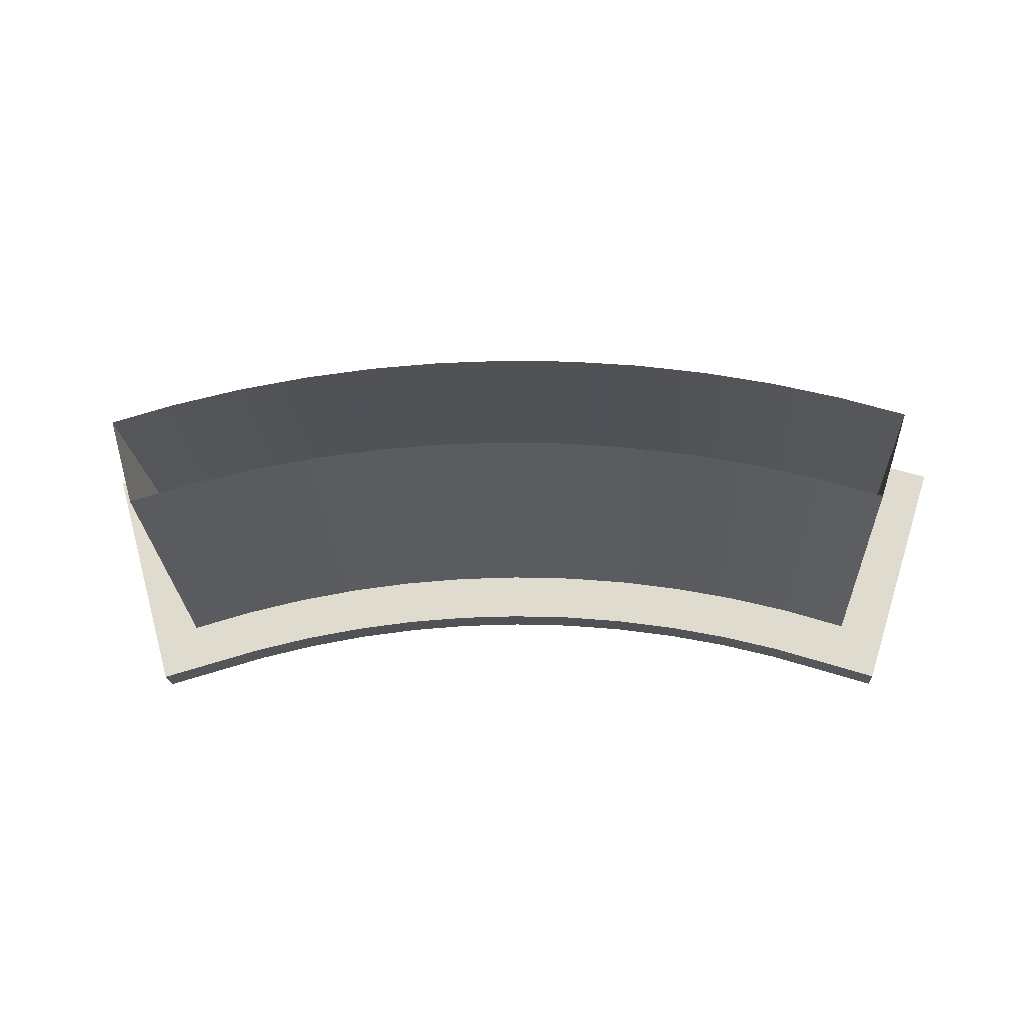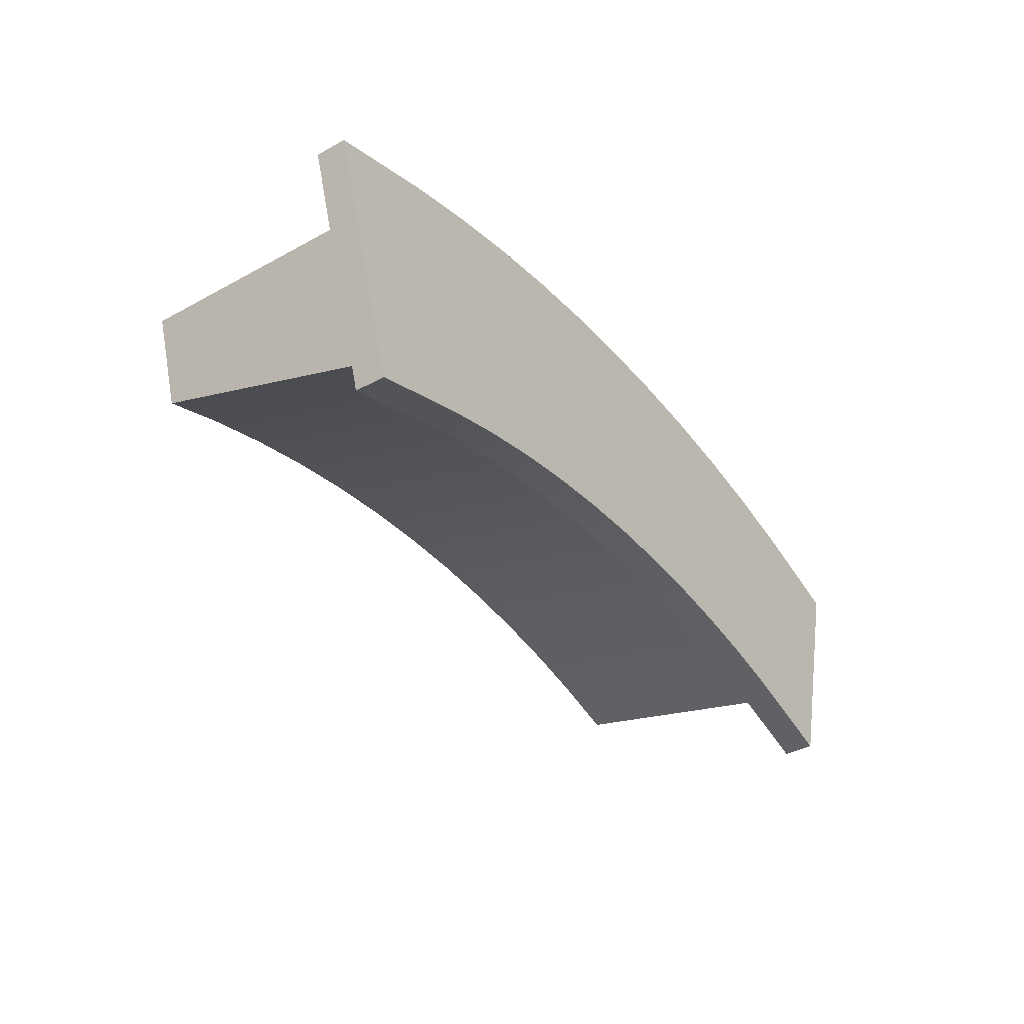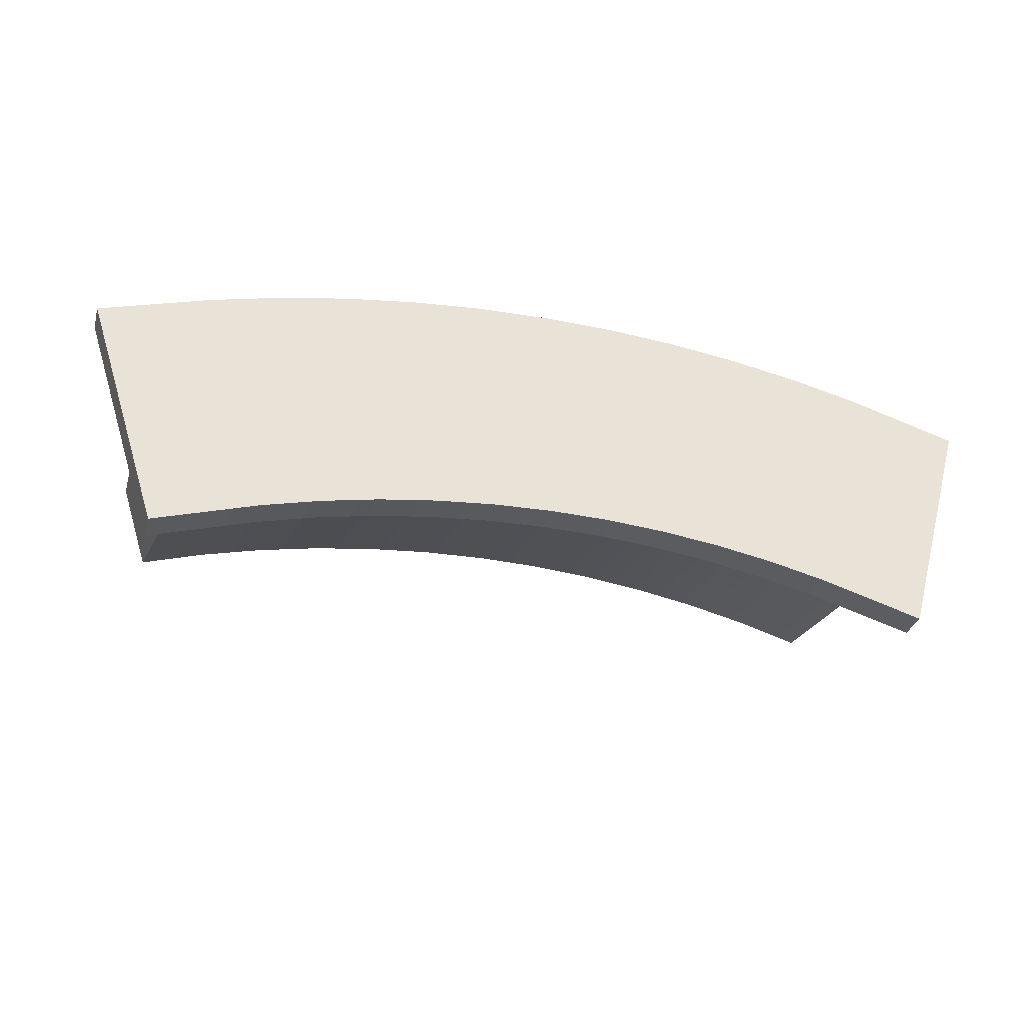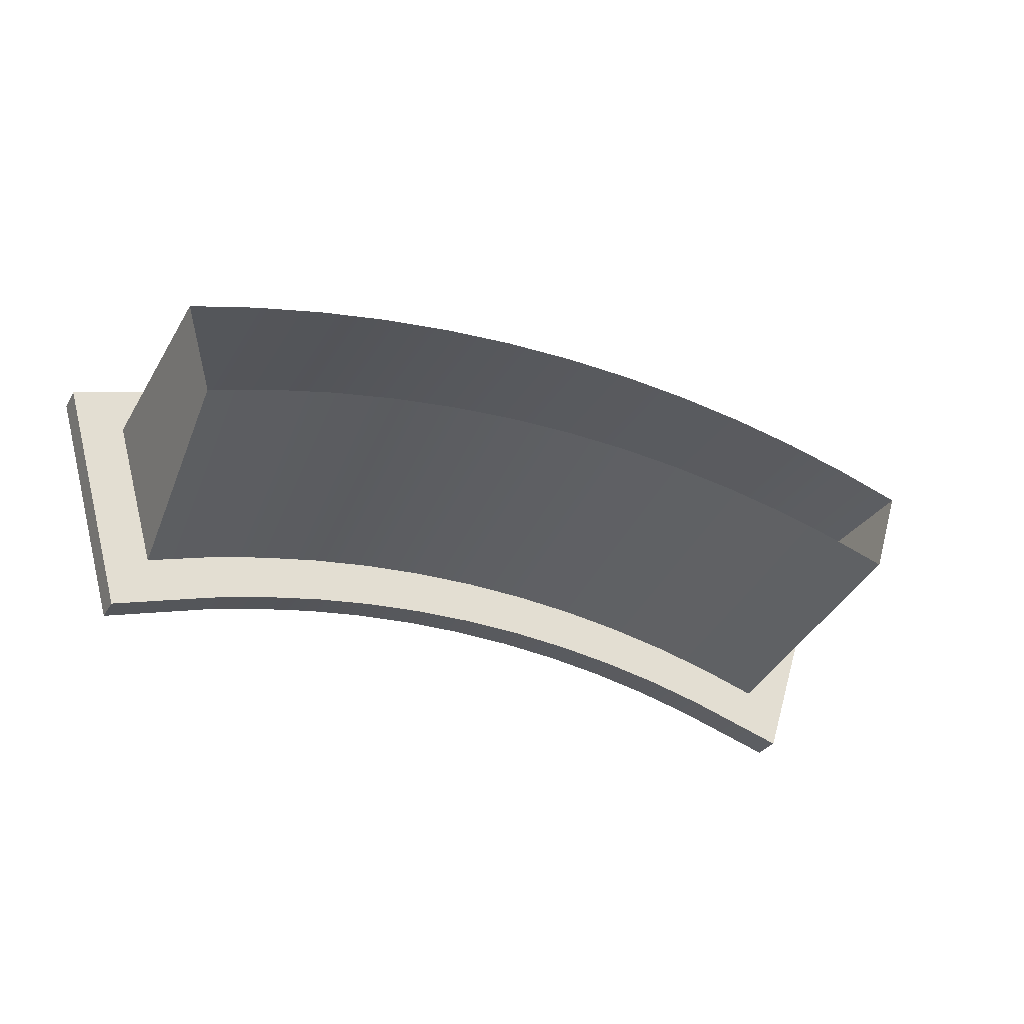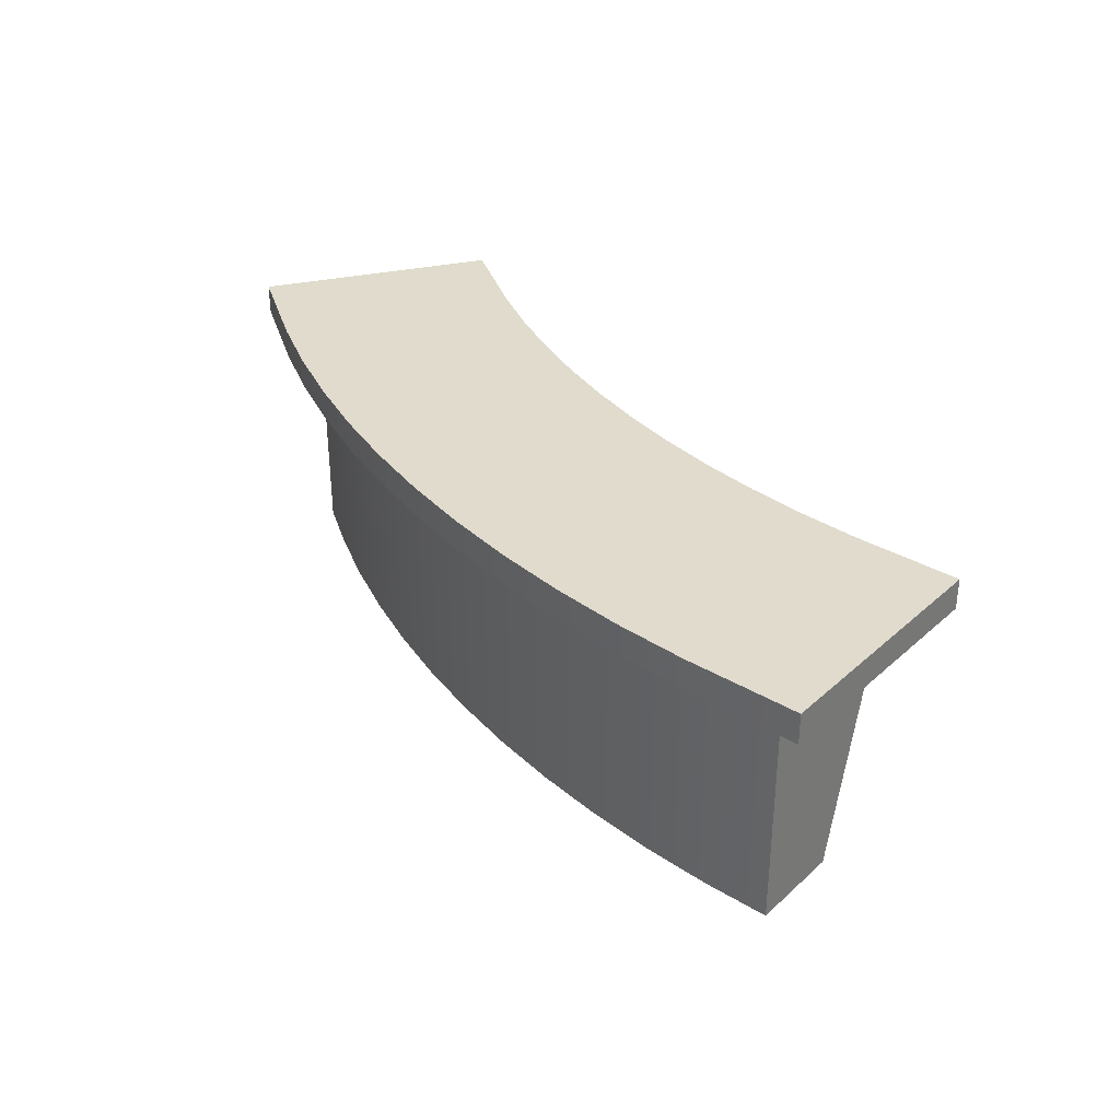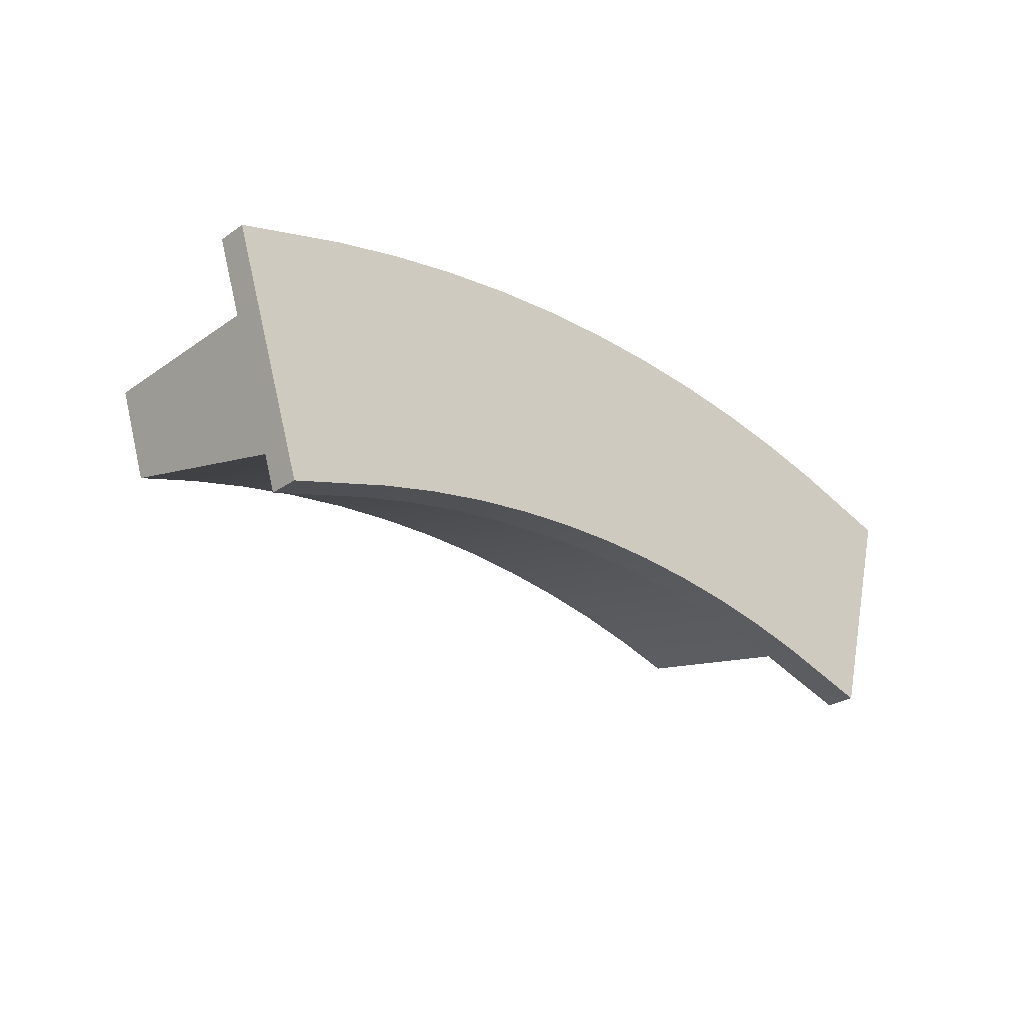
<metadata>
{"format":"obj","ext":"obj","renderer":"f3d","projection":"perspective","resolution":1024,"background":"white","views":[{"elev":-20.9,"azim":3.6,"up":"+Z"},{"elev":-37.7,"azim":125.0,"up":"+Z"},{"elev":-32.9,"azim":164.4,"up":"+Z"},{"elev":-29.6,"azim":-25.4,"up":"+Z"},{"elev":33.3,"azim":57.4,"up":"+Y"},{"elev":-27.6,"azim":136.7,"up":"+Z"}]}
</metadata>
<code>
v -0.3349 0.05267 0.05309
v -0.3979 -0.1881 0.03517
v -0.3349 -0.1881 0.05309
v -0.3979 0.05267 0.03517
v -0.2686 0.05267 0.06816
v -0.3461 0.05267 0.09685
v -0.3732 -0.1881 -0.05158
v -0.2686 -0.1881 0.06816
v -0.2775 0.05267 0.1124
v -0.4537 0.05267 0.06624
v -0.3568 0.05267 -0.1094
v -0.2017 0.05267 0.07966
v -0.2081 0.05267 0.1244
v -0.2775 0.08277 0.1124
v -0.3461 0.08277 0.09685
v -0.3879 0.05267 -0.1652
v -0.3125 -0.1881 -0.03432
v -0.2017 -0.1881 0.07966
v -0.2081 0.08277 0.1244
v -0.4537 0.08277 0.06624
v -0.3879 0.08277 -0.1652
v -0.2976 0.05267 -0.09259
v -0.1342 0.05267 0.08758
v -0.1382 0.05267 0.1326
v -0.1382 0.08277 0.1326
v -0.2864 0.08277 -0.1363
v -0.2304 0.08277 -0.1236
v -0.2864 0.05267 -0.1363
v -0.251 -0.1881 -0.02032
v -0.1342 -0.1881 0.08758
v -0.1737 0.08277 -0.1139
v -0.2392 0.05267 -0.07931
v -0.06638 0.05267 0.09188
v -0.06803 0.05267 0.137
v -0.06803 0.08277 0.137
v -0.1166 0.08277 -0.1072
v -0.2304 0.05267 -0.1236
v -0.1737 0.05267 -0.1139
v -0.1888 -0.1881 -0.009629
v -0.06638 -0.1881 0.09188
v -0.1166 0.05267 -0.1072
v -0.1802 0.05267 -0.06916
v 0.001557 0.05267 0.09255
v 0.002317 0.08277 0.1377
v -0.05922 0.08277 -0.1035
v -0.05922 0.05267 -0.1035
v -0.1207 0.05267 -0.06218
v -0.1261 -0.1881 -0.002276
v 0.001557 -0.1881 0.09255
v 0.002317 0.05267 0.1377
v -0.001732 0.08277 -0.103
v -0.06087 0.05267 -0.05839
v 0.06943 0.05267 0.08959
v 0.0726 0.08277 0.1346
v 0.05571 0.08277 -0.1055
v -0.001732 0.05267 -0.103
v -0.06308 -0.1881 0.001719
v 0.06943 -0.1881 0.08959
v 0.0726 0.05267 0.1346
v 0.05571 0.05267 -0.1055
v -0.000972 0.05267 -0.0578
v 4e-05 -0.1881 0.002344
v 0.1371 0.05267 0.08302
v 0.1426 0.08277 0.1278
v 0.1129 0.08277 -0.111
v 0.1129 0.05267 -0.111
v 0.1371 -0.1881 0.08302
v 0.1426 0.05267 0.1278
v 0.05888 0.05267 -0.0604
v 0.0631 -0.1881 -0.000404
v 0.2042 0.05267 0.07284
v 0.2122 0.08277 0.1173
v 0.1698 0.08277 -0.1196
v 0.1698 0.05267 -0.1196
v 0.1185 0.05267 -0.0662
v 0.2042 -0.1881 0.07284
v 0.2122 0.05267 0.1173
v 0.1259 -0.1881 -0.006515
v 0.2708 0.05267 0.05908
v 0.2811 0.08277 0.1031
v 0.2261 0.08277 -0.1313
v 0.2261 0.05267 -0.1313
v 0.1777 0.05267 -0.07518
v 0.1883 -0.1881 -0.01597
v 0.2708 -0.1881 0.05908
v 0.2811 0.05267 0.1031
v 0.3365 0.05267 0.0418
v 0.3491 0.08277 0.08515
v 0.2817 0.08277 -0.1459
v 0.2817 0.05267 -0.1459
v 0.2364 0.05267 -0.08731
v 0.2501 -0.1881 -0.02875
v 0.3365 -0.1881 0.0418
v 0.3491 0.05267 0.08515
v 0.3989 0.05267 0.02176
v 0.4556 0.08277 0.05094
v 0.3821 0.08277 -0.1781
v 0.3821 0.05267 -0.1781
v 0.2943 0.05267 -0.1025
v 0.3112 -0.1881 -0.04481
v 0.3989 -0.1881 0.02176
v 0.4556 0.05267 0.05094
v 0.3529 0.05267 -0.1214
v 0.3713 -0.1881 -0.06411
g mesh1_mesh1-geometry
f 1 2 3
f 2 1 4
f 3 2 1
f 4 1 2
f 3 5 1
f 1 5 3
f 4 6 1
f 4 7 2
f 2 7 4
f 5 3 8
f 8 3 5
f 1 9 5
f 6 9 1
f 10 6 4
f 7 4 11
f 11 4 7
f 8 12 5
f 5 12 8
f 9 13 5
f 9 6 14
f 6 10 15
f 10 4 16
f 4 11 16
f 11 17 7
f 7 17 11
f 12 8 18
f 18 8 12
f 5 13 12
f 13 9 19
f 15 14 6
f 14 19 9
f 20 15 10
f 16 21 10
f 11 22 16
f 17 11 22
f 22 11 17
f 18 23 12
f 12 23 18
f 13 24 12
f 19 25 13
f 15 26 14
f 14 27 19
f 20 21 15
f 20 10 21
f 16 28 21
f 16 22 28
f 22 29 17
f 17 29 22
f 23 18 30
f 30 18 23
f 12 24 23
f 24 13 25
f 19 31 25
f 26 27 14
f 21 26 15
f 27 31 19
f 26 21 28
f 22 32 28
f 29 22 32
f 32 22 29
f 30 33 23
f 23 33 30
f 24 34 23
f 25 35 24
f 31 36 25
f 27 26 37
f 31 27 38
f 28 37 26
f 28 32 37
f 32 39 29
f 29 39 32
f 33 30 40
f 40 30 33
f 23 34 33
f 34 24 35
f 25 36 35
f 36 31 41
f 37 38 27
f 38 41 31
f 32 42 37
f 39 32 42
f 42 32 39
f 40 43 33
f 33 43 40
f 33 34 43
f 35 44 34
f 36 45 35
f 41 46 36
f 37 42 38
f 38 47 41
f 42 48 39
f 39 48 42
f 43 40 49
f 49 40 43
f 34 50 43
f 50 34 44
f 35 51 44
f 45 51 35
f 45 36 46
f 41 52 46
f 42 47 38
f 47 52 41
f 48 42 47
f 47 42 48
f 49 53 43
f 43 53 49
f 43 50 53
f 44 54 50
f 51 55 44
f 51 45 56
f 46 56 45
f 46 52 56
f 57 47 52
f 52 47 57
f 47 57 48
f 48 57 47
f 53 49 58
f 58 49 53
f 50 59 53
f 59 50 54
f 44 55 54
f 55 51 60
f 56 60 51
f 52 61 56
f 52 62 57
f 57 62 52
f 58 63 53
f 53 63 58
f 53 59 63
f 54 64 59
f 55 65 54
f 60 66 55
f 56 61 60
f 62 52 61
f 61 52 62
f 63 58 67
f 67 58 63
f 59 68 63
f 68 59 64
f 54 65 64
f 65 55 66
f 60 69 66
f 61 69 60
f 61 70 62
f 62 70 61
f 67 71 63
f 63 71 67
f 63 68 71
f 64 72 68
f 65 73 64
f 66 74 65
f 69 75 66
f 70 61 69
f 69 61 70
f 71 67 76
f 76 67 71
f 68 77 71
f 77 68 72
f 64 73 72
f 73 65 74
f 66 75 74
f 78 69 75
f 75 69 78
f 69 78 70
f 70 78 69
f 76 79 71
f 71 79 76
f 71 77 79
f 72 80 77
f 73 81 72
f 74 82 73
f 75 83 74
f 75 84 78
f 78 84 75
f 79 76 85
f 85 76 79
f 77 86 79
f 86 77 80
f 72 81 80
f 81 73 82
f 74 83 82
f 84 75 83
f 83 75 84
f 85 87 79
f 79 87 85
f 79 86 87
f 80 88 86
f 81 89 80
f 82 90 81
f 83 91 82
f 83 92 84
f 84 92 83
f 87 85 93
f 93 85 87
f 86 94 87
f 94 86 88
f 80 89 88
f 89 81 90
f 82 91 90
f 92 83 91
f 91 83 92
f 93 95 87
f 87 95 93
f 87 94 95
f 88 96 94
f 89 97 88
f 90 98 89
f 91 99 90
f 91 100 92
f 92 100 91
f 95 93 101
f 101 93 95
f 102 95 94
f 102 94 96
f 96 88 97
f 97 89 98
f 90 103 98
f 99 103 90
f 100 91 99
f 99 91 100
f 104 95 101
f 101 95 104
f 102 98 95
f 102 96 98
f 97 98 96
f 103 95 98
f 104 99 103
f 103 99 104
f 99 104 100
f 100 104 99
f 95 104 103
f 103 104 95
g mesh1_mesh1-geometry
f 1 6 4
f 5 9 1
f 1 9 6
f 4 6 10
f 5 13 9
f 14 6 9
f 15 10 6
f 16 4 10
f 16 11 4
f 12 13 5
f 19 9 13
f 6 14 15
f 9 19 14
f 10 15 20
f 10 21 16
f 16 22 11
f 12 24 13
f 13 25 19
f 14 26 15
f 19 27 14
f 15 21 20
f 21 10 20
f 21 28 16
f 28 22 16
f 23 24 12
f 25 13 24
f 25 31 19
f 14 27 26
f 15 26 21
f 19 31 27
f 28 21 26
f 28 32 22
f 23 34 24
f 24 35 25
f 25 36 31
f 37 26 27
f 38 27 31
f 26 37 28
f 37 32 28
f 33 34 23
f 35 24 34
f 35 36 25
f 41 31 36
f 27 38 37
f 31 41 38
f 37 42 32
f 43 34 33
f 34 44 35
f 35 45 36
f 36 46 41
f 38 42 37
f 41 47 38
f 43 50 34
f 44 34 50
f 44 51 35
f 35 51 45
f 46 36 45
f 46 52 41
f 38 47 42
f 41 52 47
f 53 50 43
f 50 54 44
f 44 55 51
f 56 45 51
f 45 56 46
f 56 52 46
f 53 59 50
f 54 50 59
f 54 55 44
f 60 51 55
f 51 60 56
f 56 61 52
f 63 59 53
f 59 64 54
f 54 65 55
f 55 66 60
f 60 61 56
f 63 68 59
f 64 59 68
f 64 65 54
f 66 55 65
f 66 69 60
f 60 69 61
f 71 68 63
f 68 72 64
f 64 73 65
f 65 74 66
f 66 75 69
f 71 77 68
f 72 68 77
f 72 73 64
f 74 65 73
f 74 75 66
f 79 77 71
f 77 80 72
f 72 81 73
f 73 82 74
f 74 83 75
f 79 86 77
f 80 77 86
f 80 81 72
f 82 73 81
f 82 83 74
f 87 86 79
f 86 88 80
f 80 89 81
f 81 90 82
f 82 91 83
f 87 94 86
f 88 86 94
f 88 89 80
f 90 81 89
f 90 91 82
f 95 94 87
f 94 96 88
f 88 97 89
f 89 98 90
f 90 99 91
f 94 95 102
f 96 94 102
f 97 88 96
f 98 89 97
f 98 103 90
f 90 103 99
f 95 98 102
f 98 96 102
f 96 98 97
f 98 95 103

</code>
